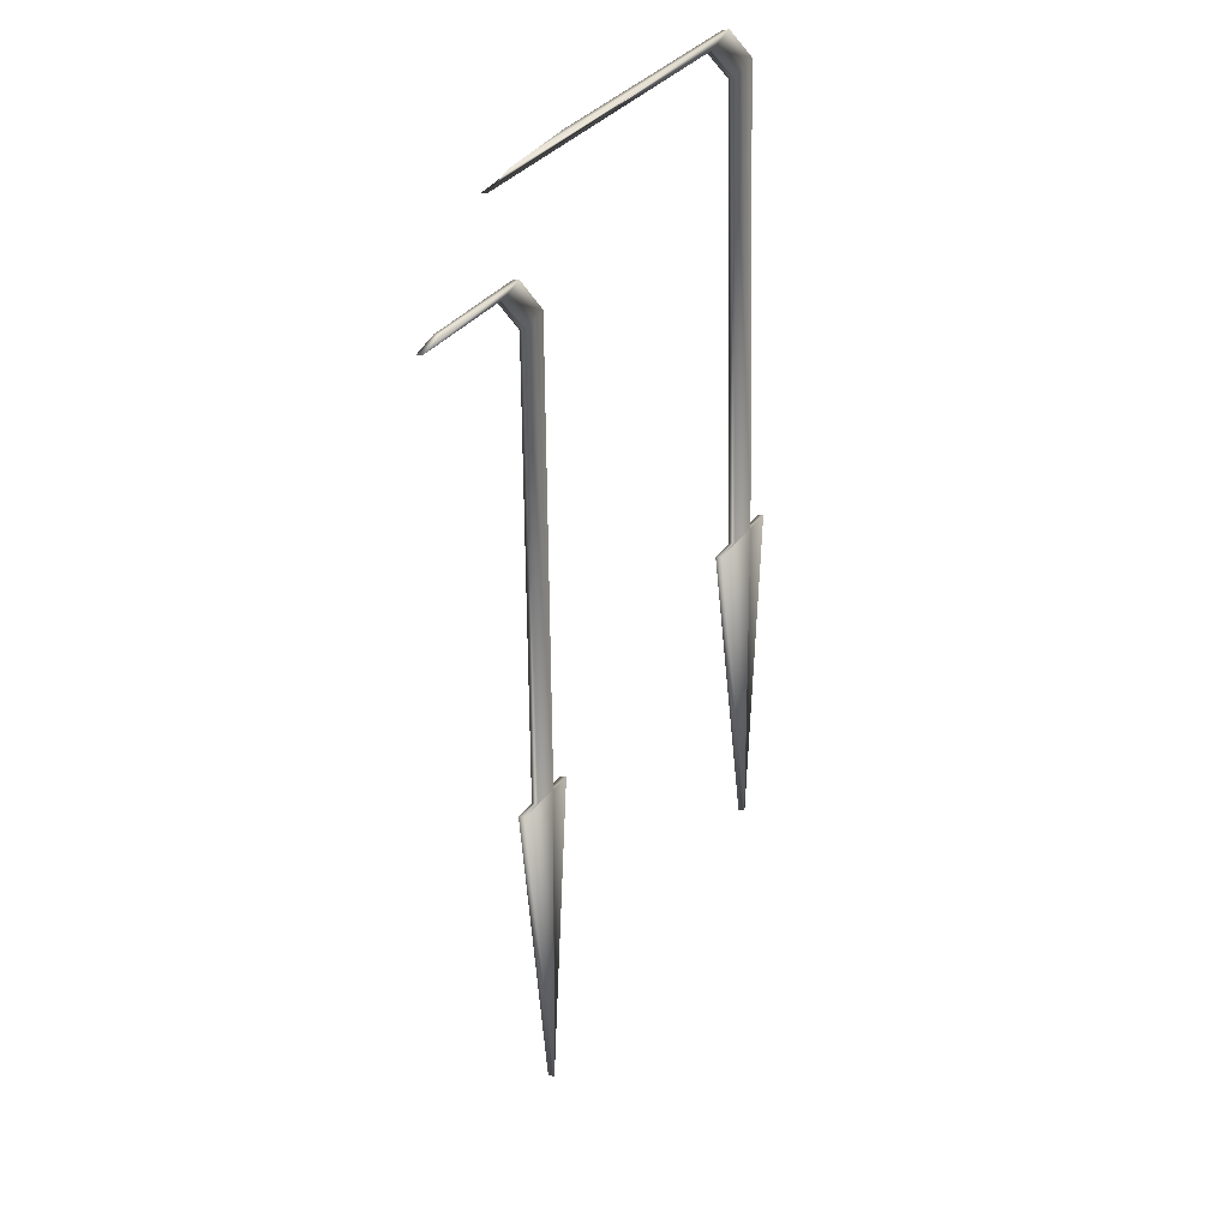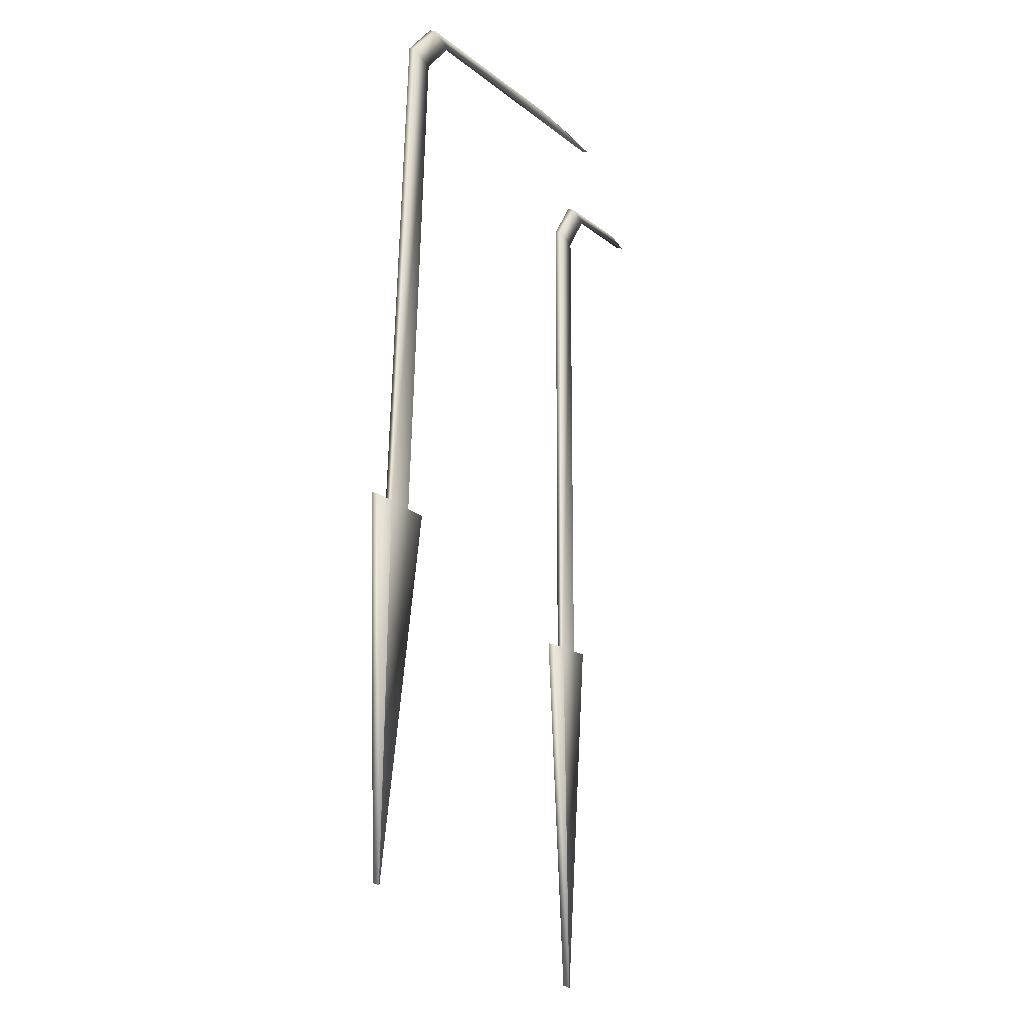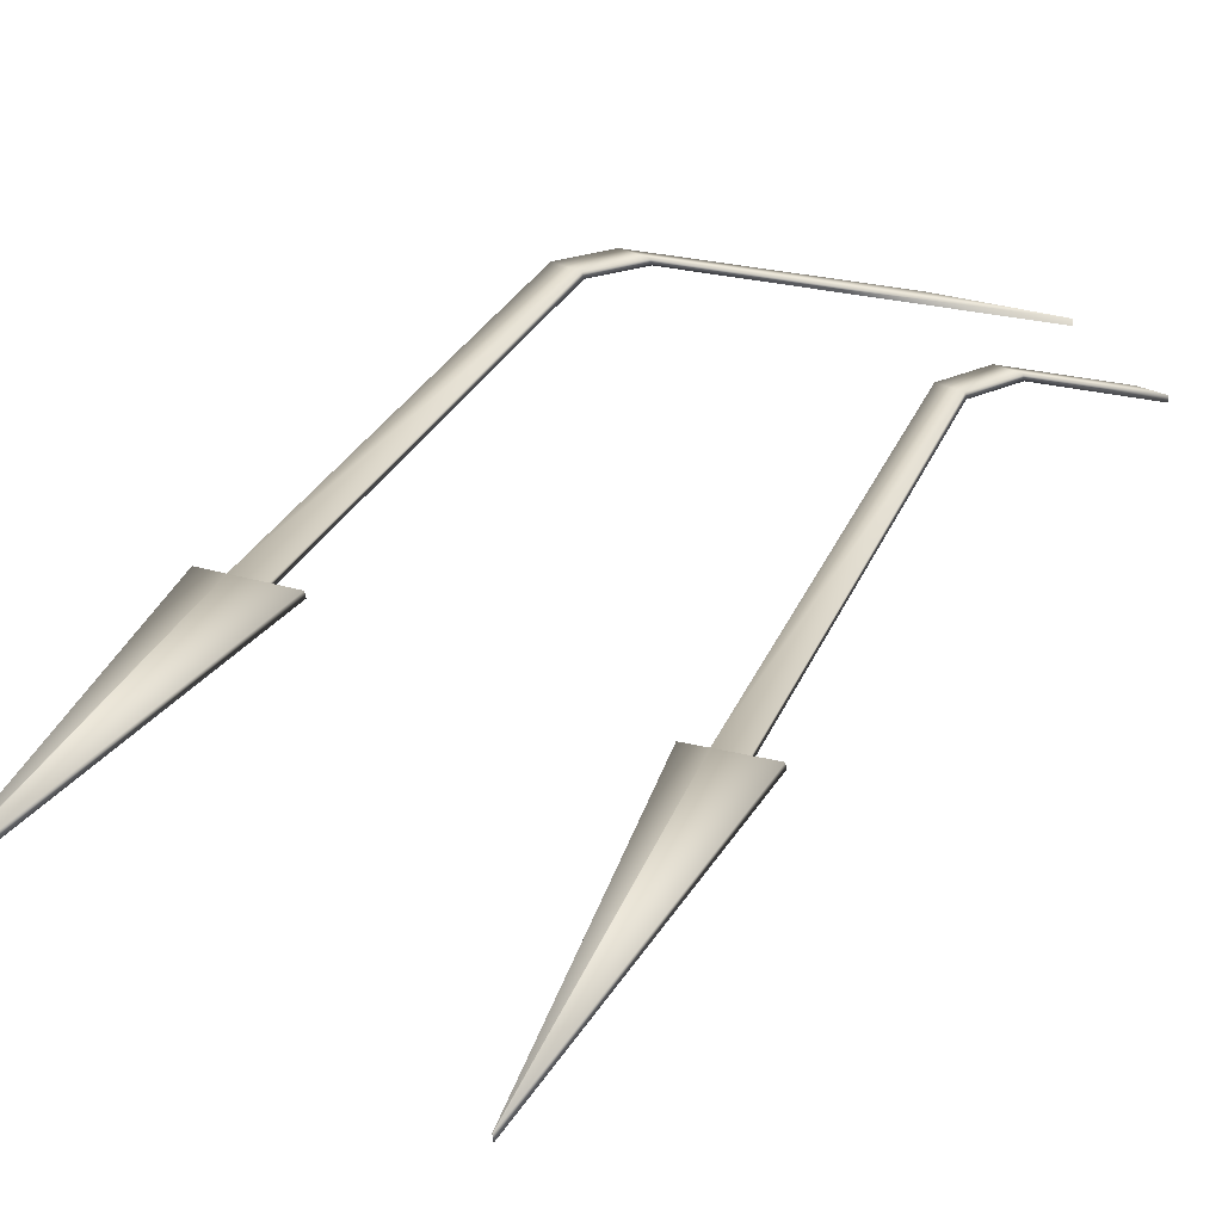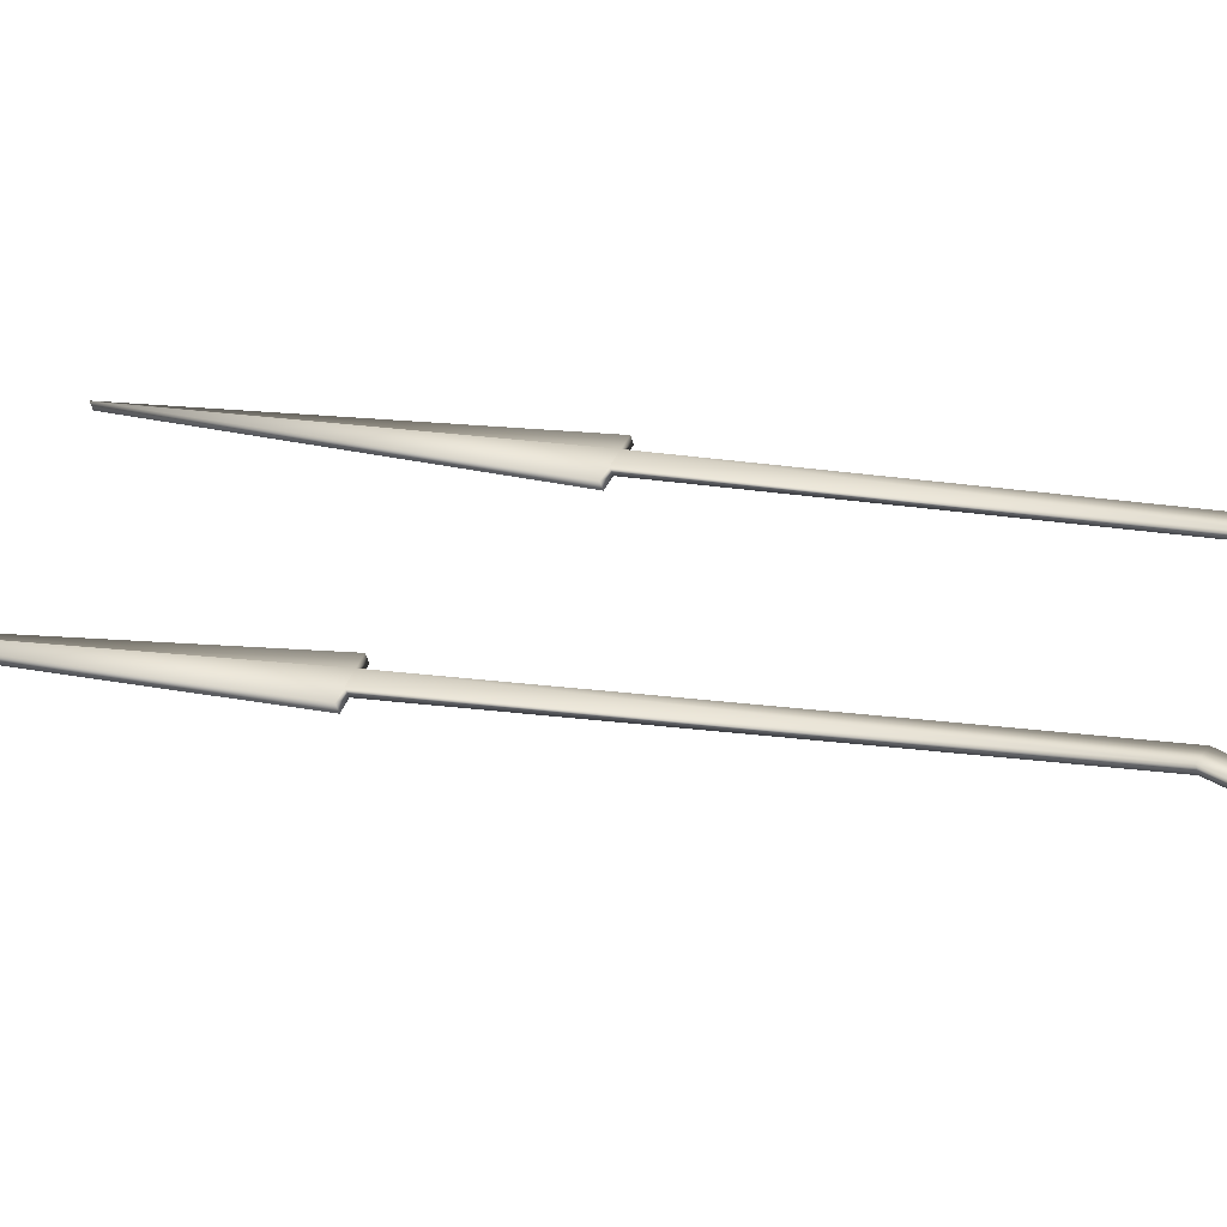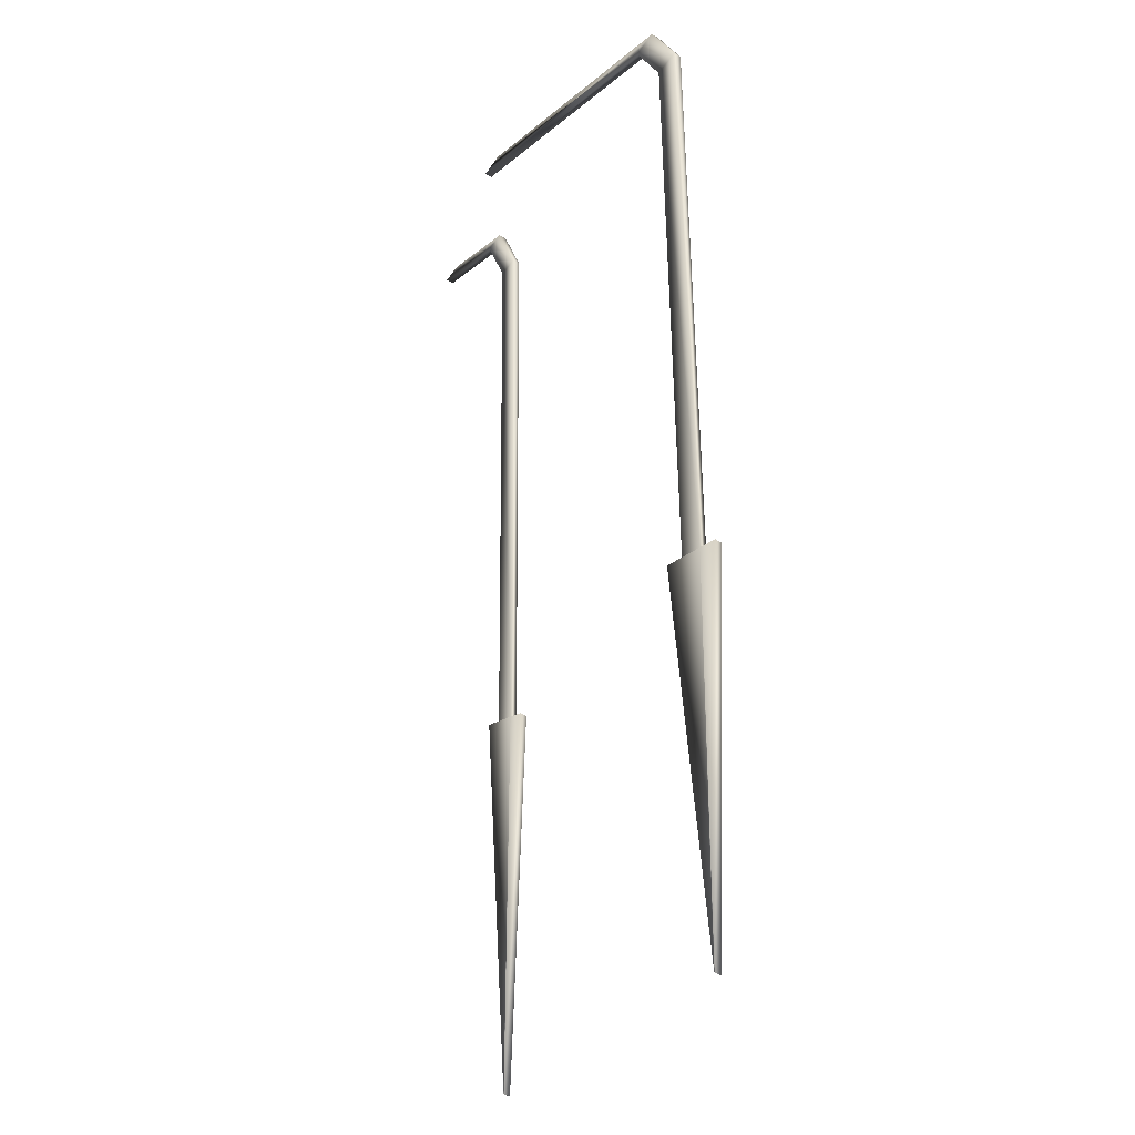
<metadata>
{"format":"obj","ext":"obj","renderer":"f3d","projection":"perspective","resolution":1024,"background":"white","views":[{"elev":36.4,"azim":-56.4,"up":"+Z"},{"elev":-14.5,"azim":120.9,"up":"+Z"},{"elev":30.0,"azim":-160.7,"up":"+Y"},{"elev":26.1,"azim":-78.9,"up":"+Y"},{"elev":-15.6,"azim":59.6,"up":"+Z"}]}
</metadata>
<code>
o Plane.000
v 34.54 0.6026 -26.07
v 32.94 0.6022 0.624
v 33 0.6025 -26.18
v 31.48 0.6021 0.1579
v 35.15 0.6029 -45.98
v 35.13 0.6029 -45.98
v 35.84 0.6027 -25.98
v 35.16 0.6029 -45.98
v 31.68 0.6024 -26.27
v 35.12 0.6029 -45.98
v 34.53 0.9726 -26.2
v 32.97 0.9722 0.4951
v 32.98 0.9725 -26.31
v 31.51 0.9721 0.02902
v 35.13 0.9729 -46.11
v 35.12 0.9729 -46.11
v 35.83 0.9727 -26.11
v 35.15 0.9729 -46.11
v 31.67 0.9724 -26.4
v 35.11 0.9729 -46.11
v 30.87 0.602 2.689
v 29.41 0.602 2.223
v 30.9 0.972 2.56
v 29.44 0.972 2.094
v 12.69 0.9711 2.143
v 18.56 0.9714 2.634
v 12.66 0.6011 2.272
v 14.12 0.6012 2.738
f 1 2 4 3
f 1 3 9 10 6 5 8 7
f 11 13 14 12
f 11 17 18 15 16 20 19 13
f 1 11 12 2
f 2 21 22 4
f 4 14 13 3
f 6 16 15 5
f 8 18 17 7
f 5 15 18 8
f 7 17 11 1
f 9 19 20 10
f 3 13 19 9
f 10 20 16 6
f 22 27 25 24
f 14 24 23 12
f 4 22 24 14
f 12 23 21 2
f 21 28 27 22
f 27 28 26 25
f 23 26 28 21
f 24 25 26 23
o Plane.005_Plane.011
v 16.26 0.5393 -30.95
v 16.2 0.5393 -4.554
v 14.97 0.5393 -30.97
v 14.96 0.5393 -4.926
v 15.81 0.5393 -50.6
v 15.8 0.5393 -50.6
v 17.35 0.5393 -30.94
v 15.82 0.5393 -50.6
v 13.86 0.5393 -30.98
v 15.79 0.5393 -50.6
v 16.24 0.9093 -31.08
v 16.22 0.9093 -4.683
v 14.95 0.9093 -31.09
v 14.98 0.9093 -5.055
v 15.8 0.9093 -50.73
v 15.79 0.9093 -50.73
v 17.33 0.9093 -31.07
v 15.81 0.9093 -50.73
v 13.85 0.9093 -31.11
v 15.78 0.9093 -50.73
v 14.57 0.5393 -2.395
v 13.33 0.5393 -2.767
v 14.59 0.9093 -2.524
v 13.35 0.9093 -2.896
v 8.007 0.9093 -2.896
v 9.246 0.9093 -2.524
v 7.986 0.5393 -2.767
v 9.226 0.5393 -2.395
f 29 30 32 31
f 29 31 37 38 34 33 36 35
f 39 41 42 40
f 39 45 46 43 44 48 47 41
f 29 39 40 30
f 30 49 50 32
f 32 42 41 31
f 34 44 43 33
f 36 46 45 35
f 33 43 46 36
f 35 45 39 29
f 37 47 48 38
f 31 41 47 37
f 38 48 44 34
f 50 55 53 52
f 42 52 51 40
f 32 50 52 42
f 40 51 49 30
f 49 56 55 50
f 55 56 54 53
f 51 54 56 49
f 52 53 54 51

</code>
